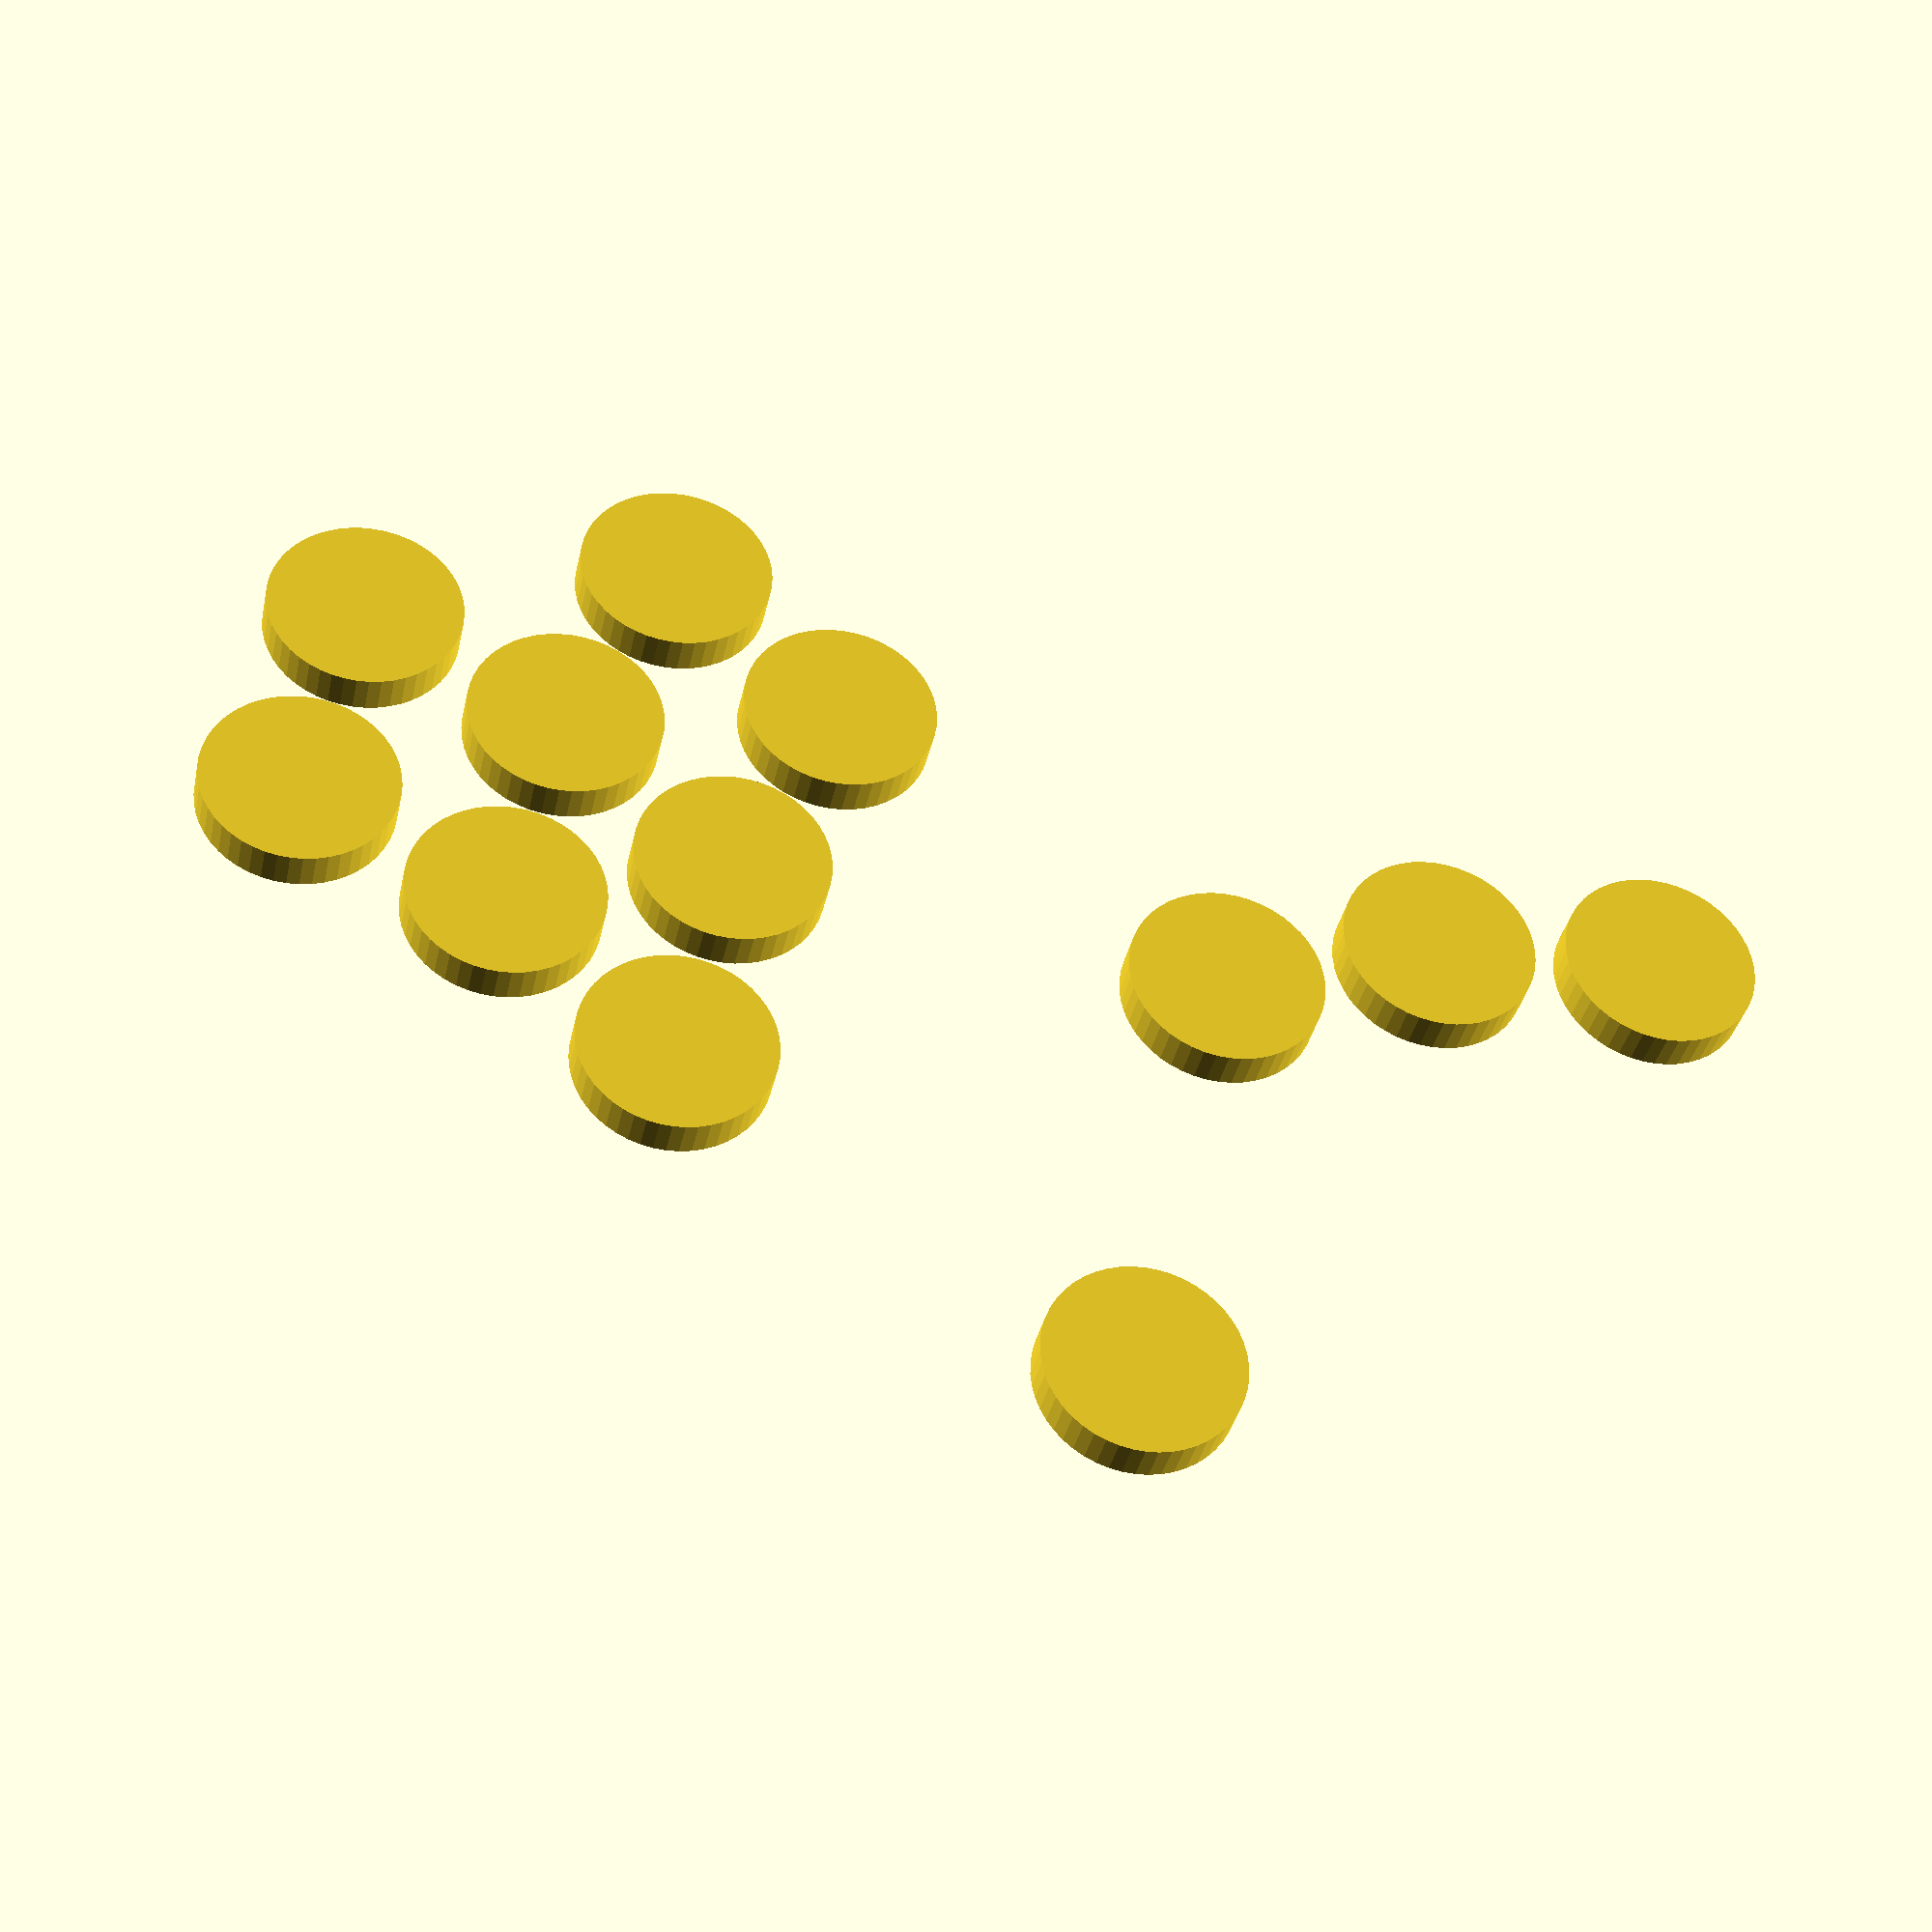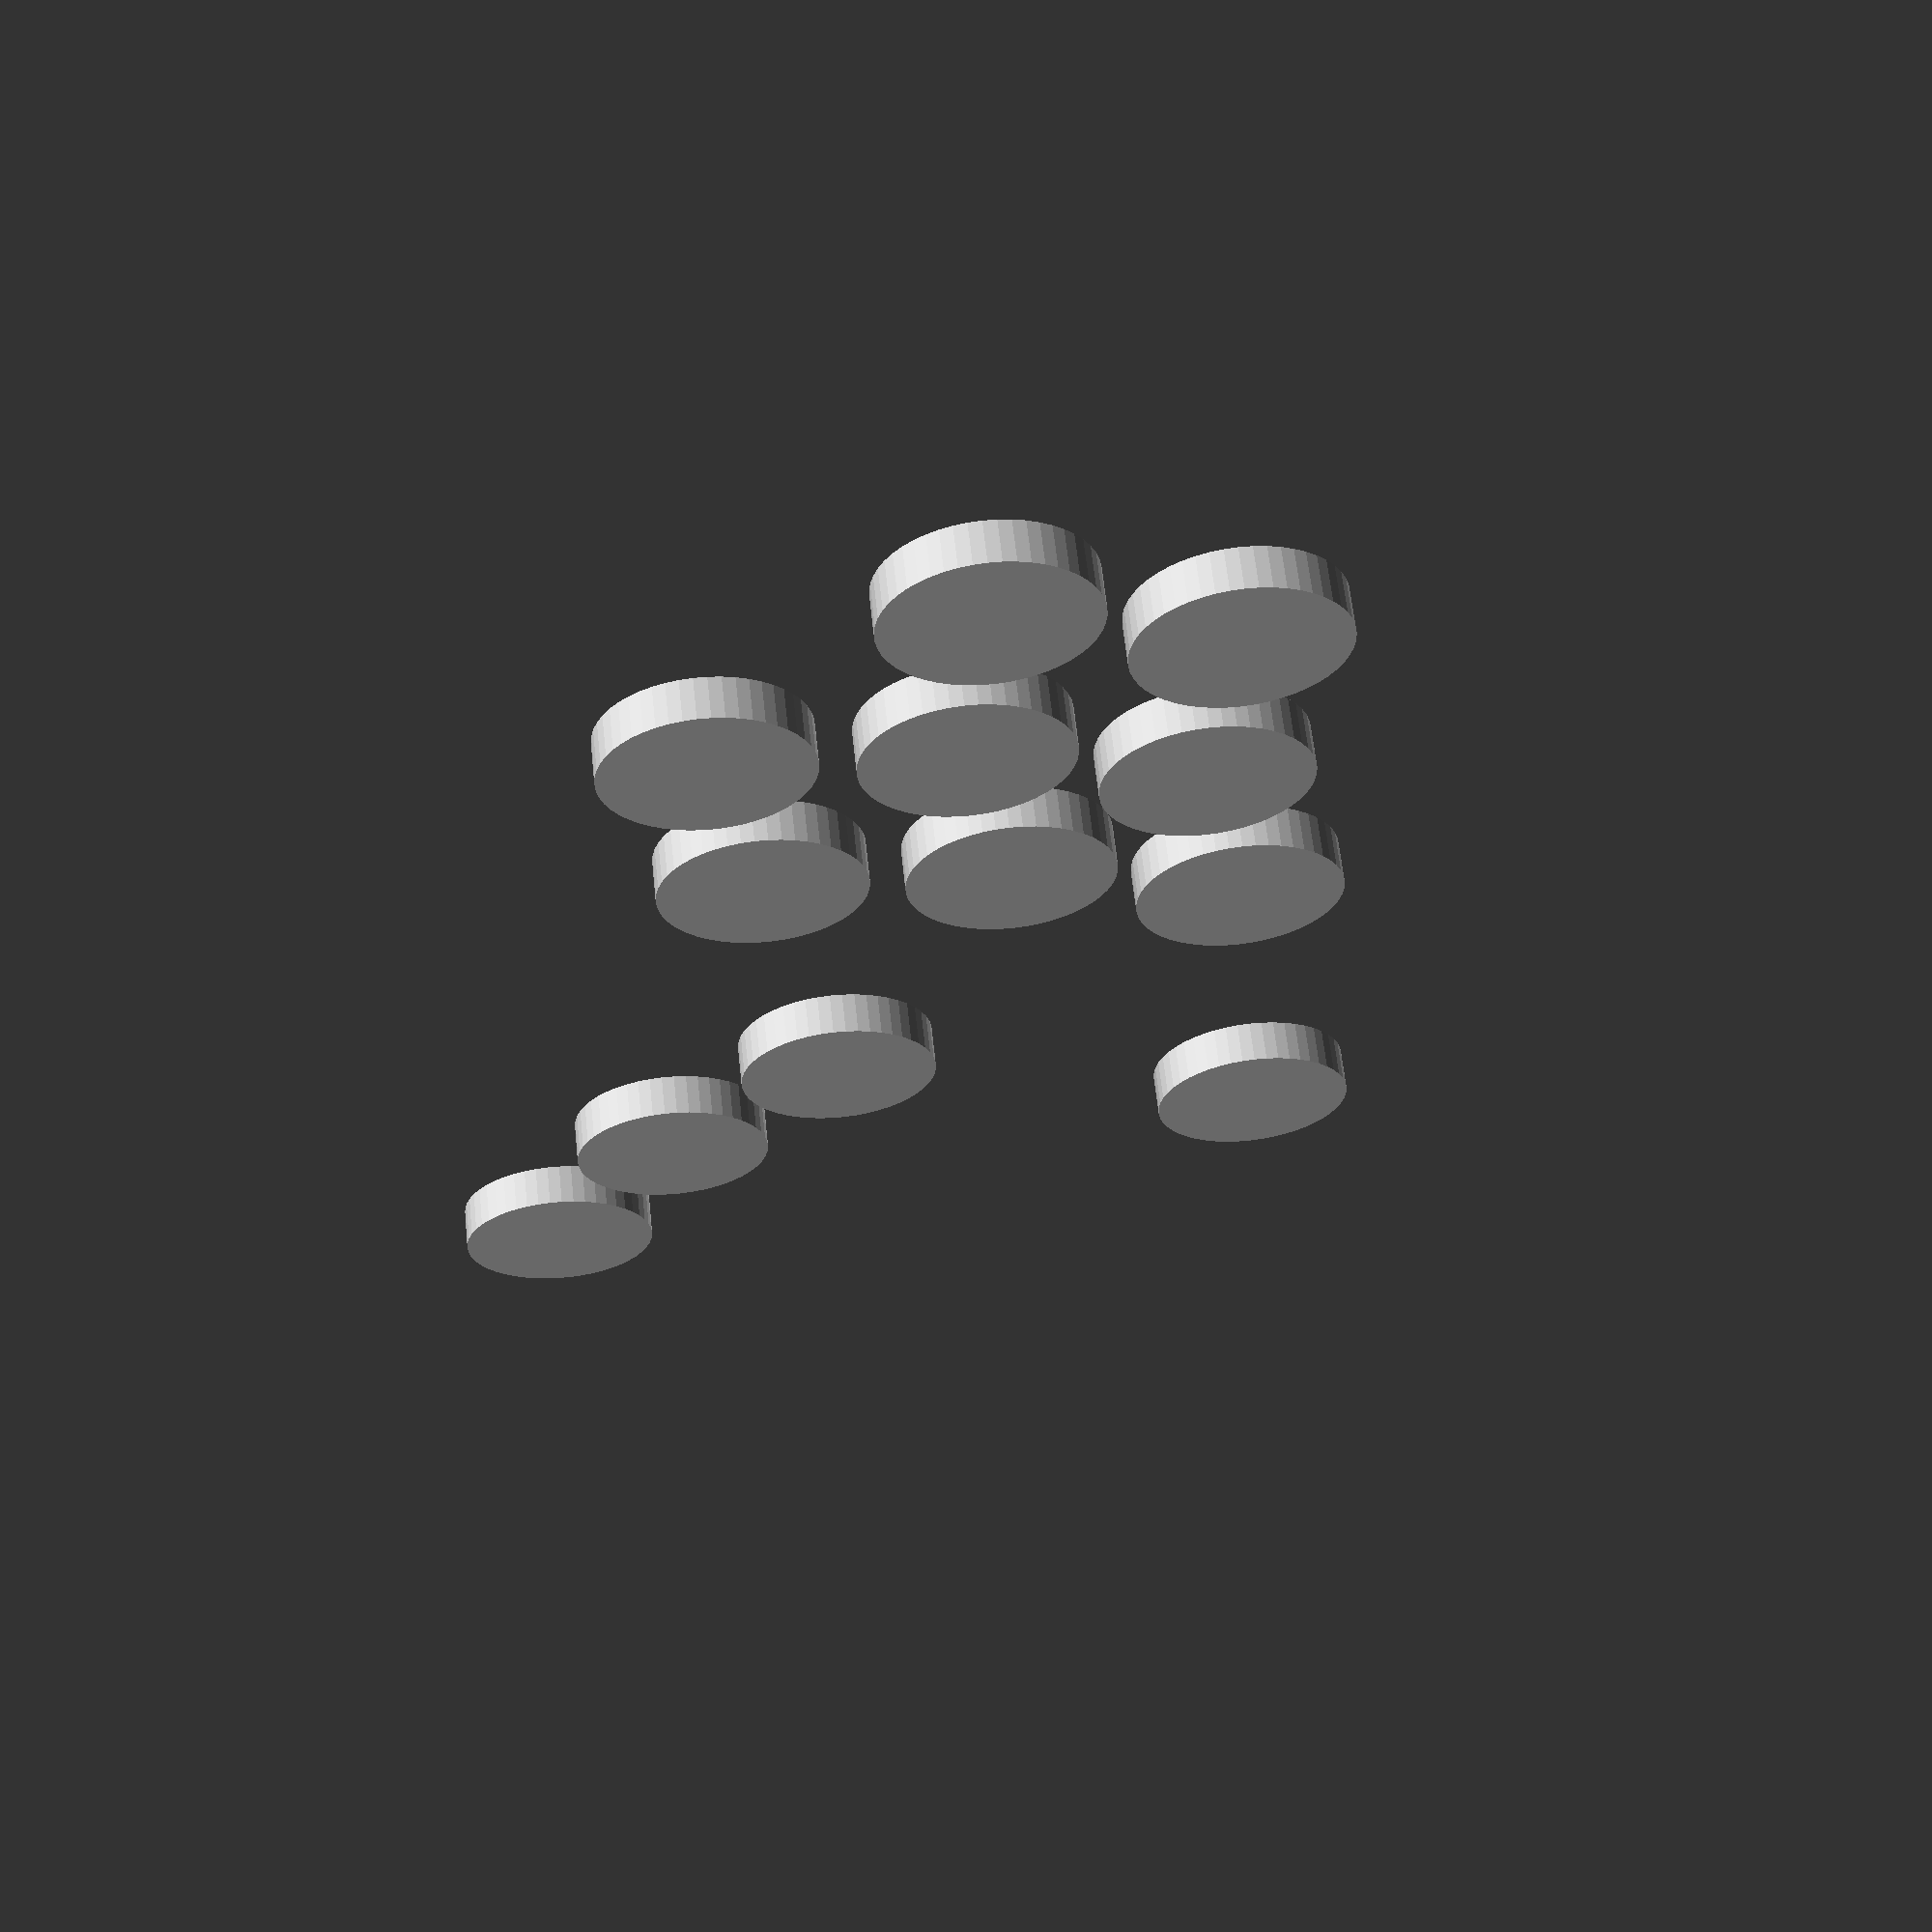
<openscad>
$fn=50;

// button variables
buttonRadius = 24;
buttonSpacing = 32;
buttonAngle = 15;
upButtonSpacing = 55;

buttonStep = buttonSpacing + buttonRadius;

height = 5;

module hitboxFacePlate () {
    cube([width, length, height]);
}


module buttonHole () {
    cylinder(height * 2, buttonRadius, buttonRadius);
}

module buttonDirectionalLayout () {
    rotate(180, [0, 1, 0]) {
        // button right
        buttonHole();
    
        translate([sin(60) * buttonStep, cos(60) * buttonStep, 0]) {
            // button down
            buttonHole();
    
            // button left
            translate([cos(buttonAngle) * buttonStep, sin(buttonAngle) * buttonStep, 0])
            buttonHole();
        }
        
        // button 
        translate([0, -1 * upButtonSpacing - buttonStep, 0])
        buttonHole();
    }
}

module buttonHeartLayout() {
    // button cross
    buttonHole();
    
    // button square
    translate([0, buttonStep, 0])
    buttonHole();

    // button l1
    translate([0, buttonStep, 0])
    rotate(buttonAngle, [0, 0, 1])
    translate([0, buttonStep, 0]) 
    buttonHole();

    translate([sin(60) * buttonStep, cos(60) * buttonStep, 0]) {
        // button circle
        buttonHole();
        
        // button triangle 
        translate([0, buttonStep, 0])
        buttonHole();
    
        // button l2
        translate([0, buttonStep, 0])
        rotate(buttonAngle, [0, 0, 1])
        translate([0, buttonStep, 0]) 
        buttonHole();

        // button r2
        translate([cos(buttonAngle) * buttonStep, sin(buttonAngle) * buttonStep, 0])
        buttonHole();

        // button r1
        translate([0, buttonStep, 0])
        translate([cos(buttonAngle) * buttonStep, sin(buttonAngle) * buttonStep, 0])
        buttonHole();
    }
}

module buttonFaceLayout () {
    translate([-60, buttonStep, 0])
    buttonDirectionalLayout();
    
    translate([60, 0, 0])
    buttonHeartLayout();

}

buttonFaceLayout();
</openscad>
<views>
elev=36.0 azim=348.3 roll=168.2 proj=p view=solid
elev=117.1 azim=109.8 roll=186.1 proj=p view=wireframe
</views>
